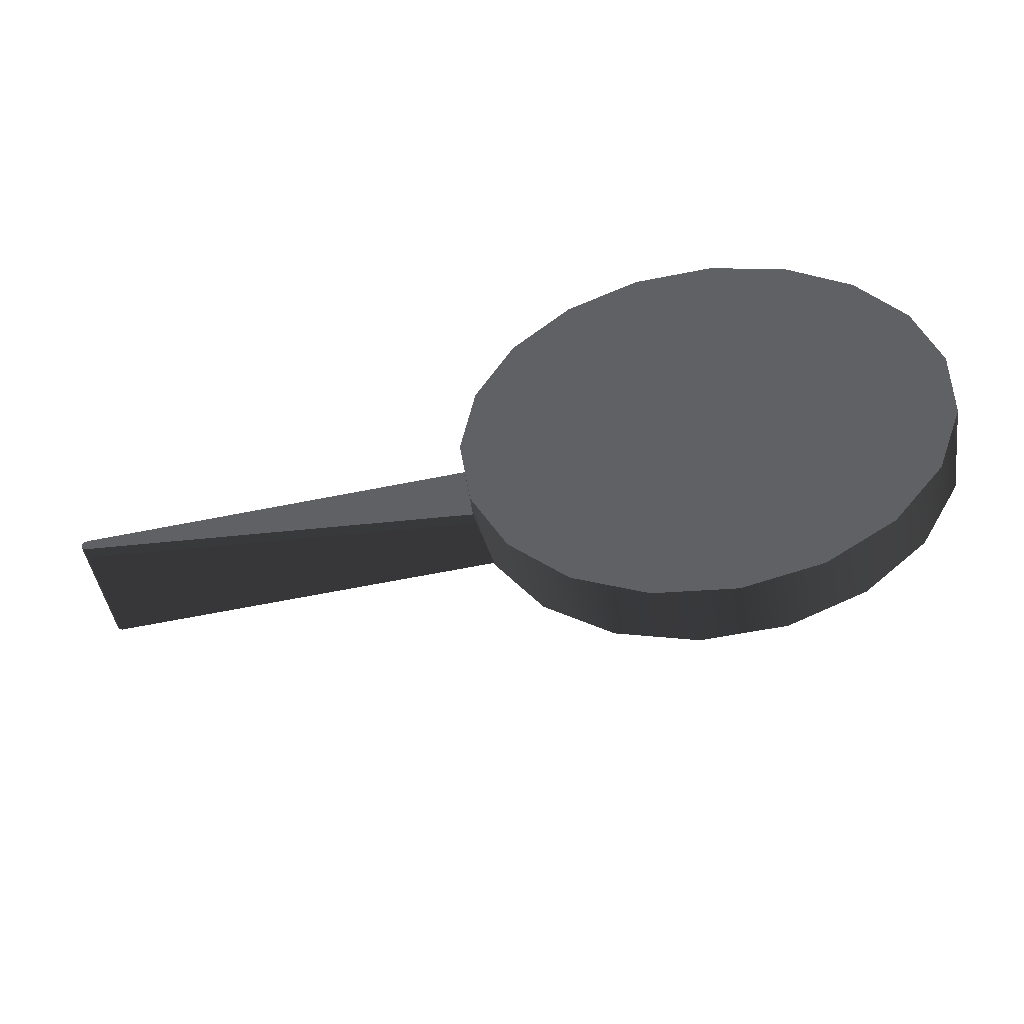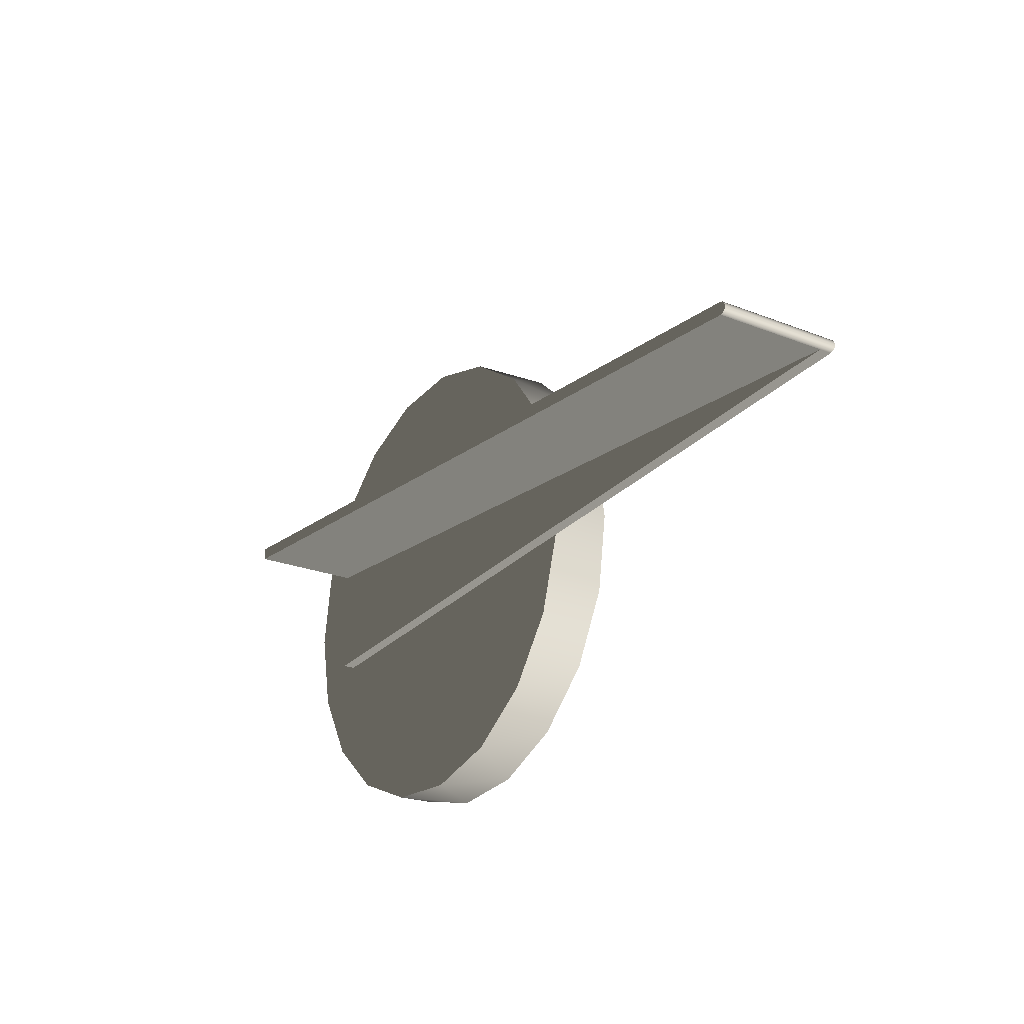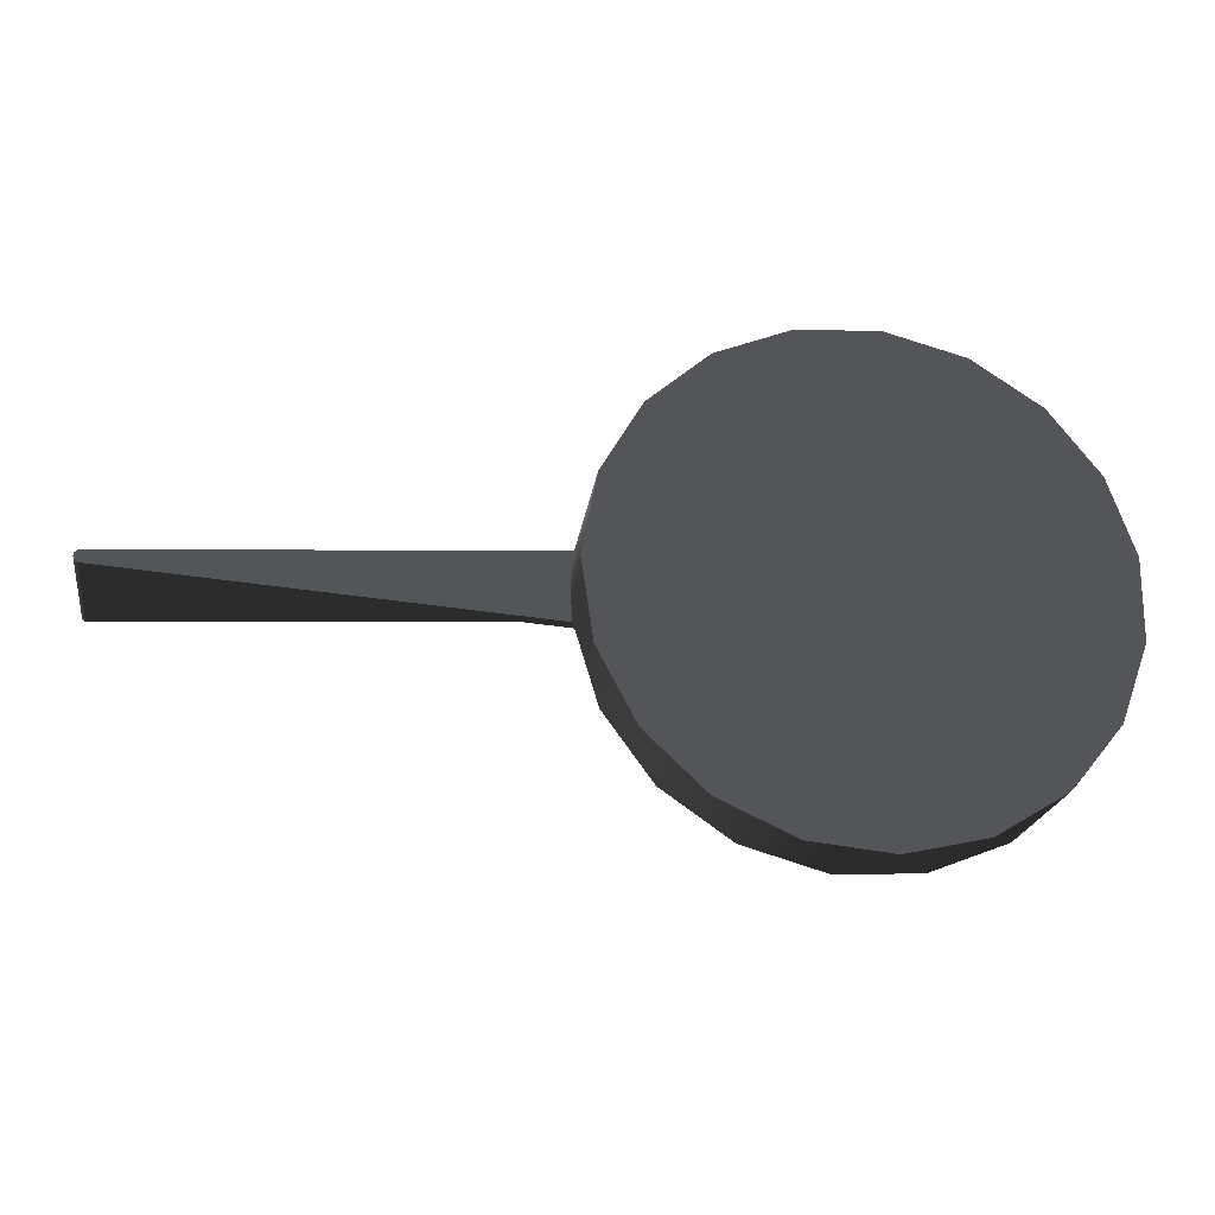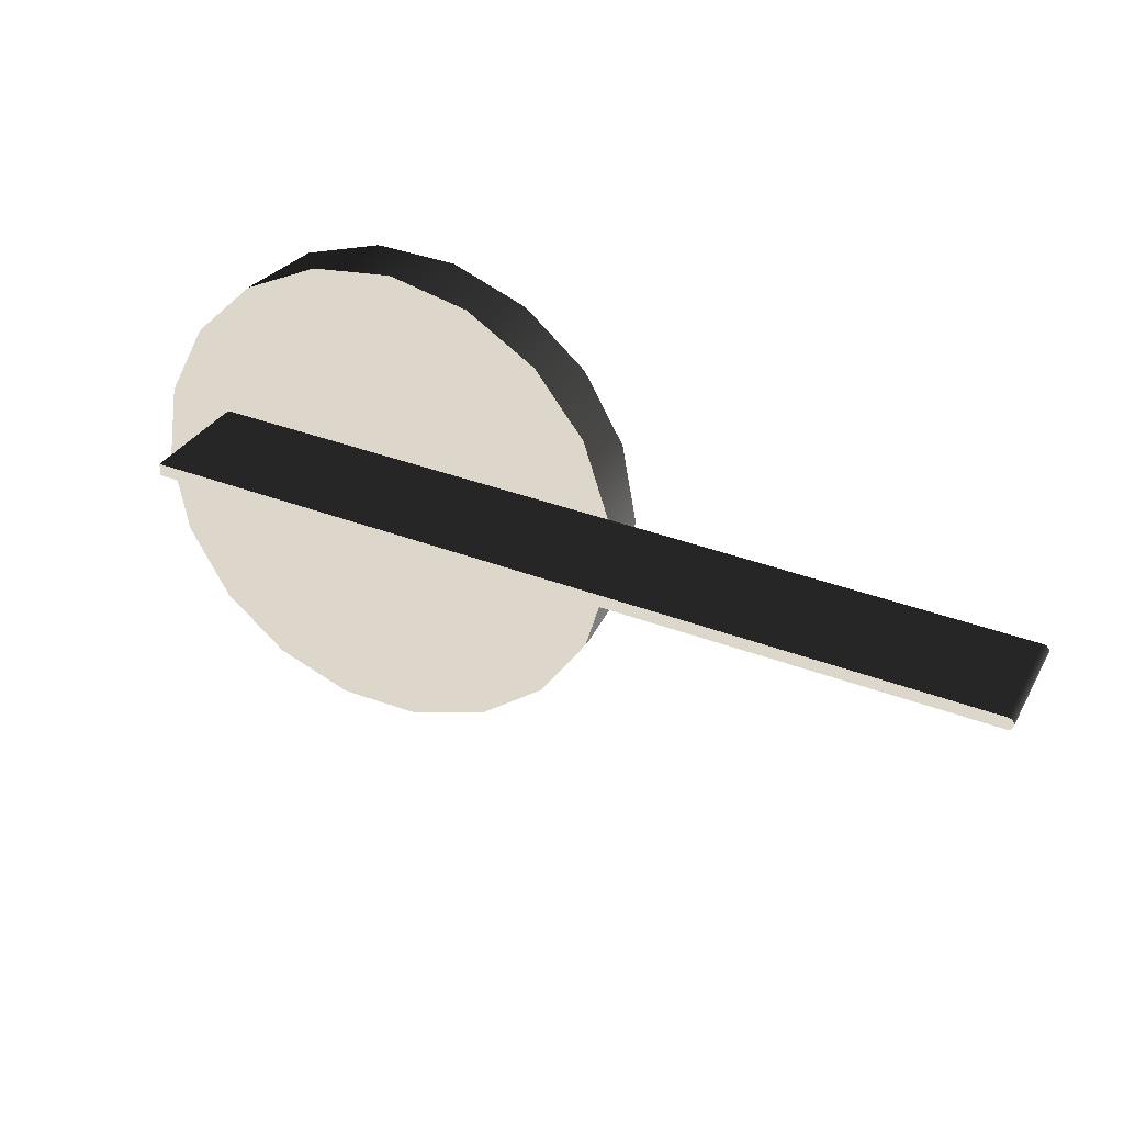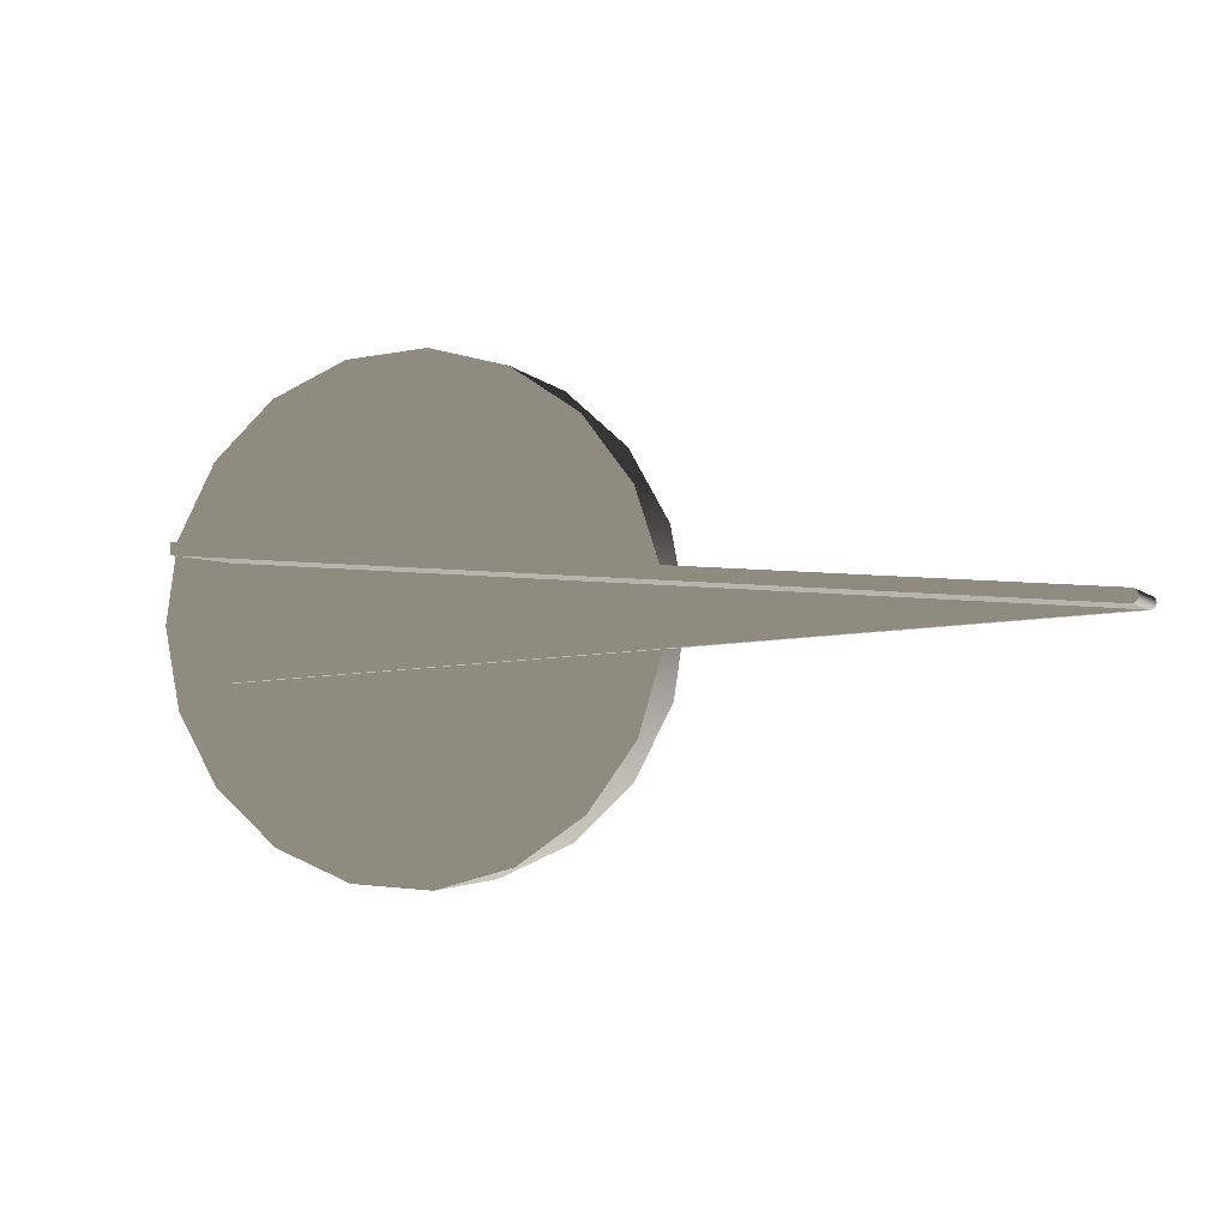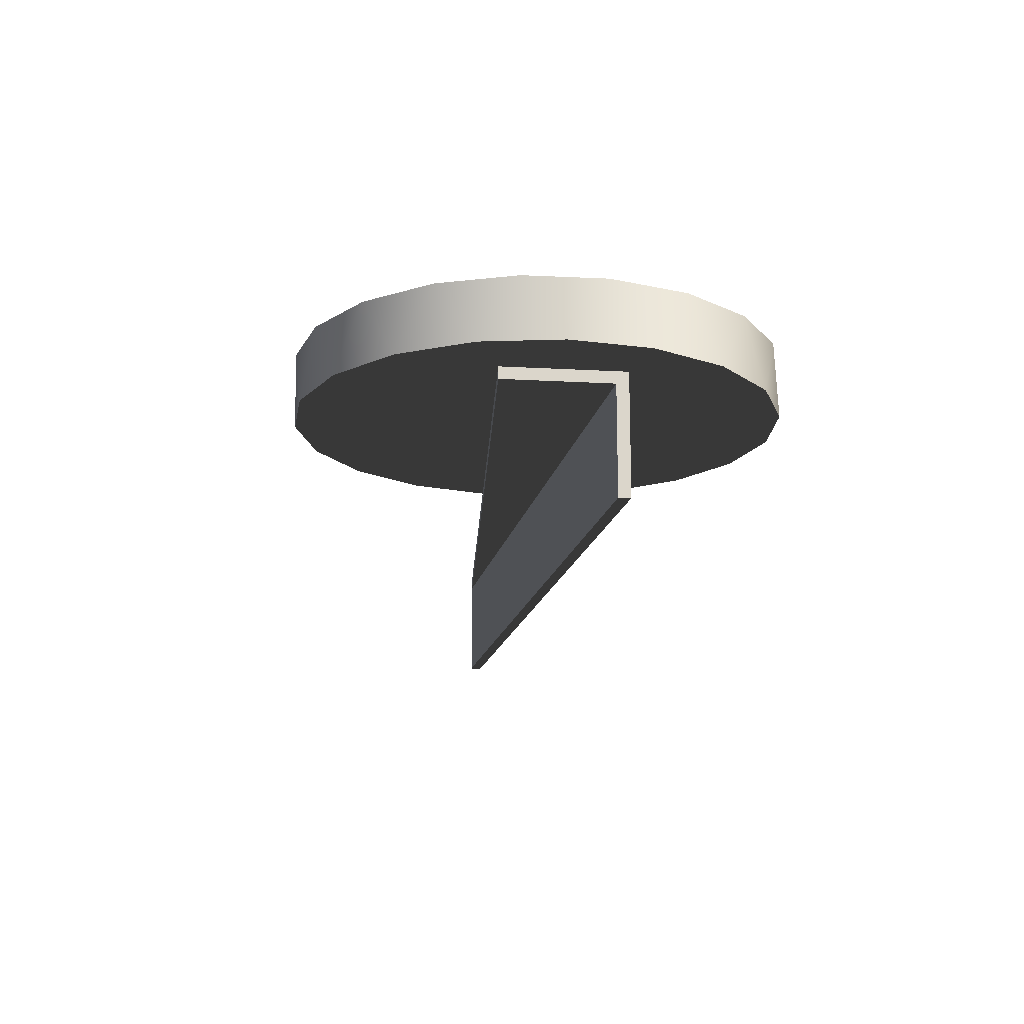
<metadata>
{"format":"obj","ext":"obj","renderer":"f3d","projection":"perspective","resolution":1024,"background":"white","views":[{"elev":-47.6,"azim":-169.6,"up":"+Z"},{"elev":-23.1,"azim":56.1,"up":"+Z"},{"elev":-24.5,"azim":171.7,"up":"+Z"},{"elev":30.8,"azim":24.4,"up":"+Z"},{"elev":-2.5,"azim":19.1,"up":"+Z"},{"elev":-15.9,"azim":-96.7,"up":"+Y"}]}
</metadata>
<code>
v 5.622 5 -4.755
v 73.14 5 -0.2539
v 73.14 3 -0.2539
v -61.89 3 -9.256
v -61.89 5 -9.256
v 73.14 3 -0.2539
v -61.89 3 8.74
v -61.89 3 -9.256
v -61.89 3 8.74
v -61.89 -15 8.74
v -61.89 -15 10.74
v -61.89 5 10.74
v -61.89 5 -9.256
v -61.89 3 -9.256
v -61.89 3 8.74
v 73.14 3 -0.2539
v 73.14 -15 -0.2539
v -61.89 -15 8.74
v -61.89 5 10.74
v -61.89 -15 10.74
v 73.14 -15 1.742
v 73.14 5 1.742
v 5.449 5 6.254
v 73.14 5 1.742
v 73.14 -15 1.742
v 73.61 -15 1.587
v 73.95 -15 1.224
v 74.07 -15 0.7439
v 73.95 -15 0.2632
v 73.61 -15 -0.09912
v 73.14 -15 -0.2539
v 73.14 3 -0.2539
v 73.14 5 -0.2539
v 73.61 5 -0.09912
v 73.95 5 0.2632
v 74.07 5 0.7439
v 73.95 5 1.224
v 73.61 5 1.587
v 5.622 5 -4.755
v 5.902 5 -1.085
v 5.845 5 2.595
v 5.449 5 6.254
v 73.14 5 1.742
v 73.61 5 1.587
v 73.95 5 1.224
v 74.07 5 0.7439
v 73.95 5 0.2632
v 73.61 5 -0.09912
v 73.14 5 -0.2539
v 73.14 -15 -0.2539
v 73.61 -15 -0.09912
v 73.95 -15 0.2632
v 74.07 -15 0.7439
v 73.95 -15 1.224
v 73.61 -15 1.587
v 73.14 -15 1.742
v -61.89 -15 10.74
v -61.89 -15 8.74
v 3.998 15 -12.13
v 5.913 15 0.902
v 3.495 15 13.85
v -2.995 15 25.3
v -12.85 15 34.03
v -25.01 15 39.09
v -38.15 15 39.92
v -50.85 15 36.44
v -61.73 15 29.03
v -69.62 15 18.48
v -73.65 15 5.948
v -73.4 15 -7.217
v -68.88 15 -19.59
v -60.6 15 -29.82
v -49.44 15 -36.81
v -36.61 15 -39.79
v -23.51 15 -38.45
v -11.56 15 -32.93
v -2.044 15 -23.83
v 5.622 5 -4.755
v 1.832 5 -17.49
v -5.921 5 -28.28
v -16.78 5 -35.94
v -29.55 5 -39.61
v -42.82 5 -38.91
v -55.12 5 -33.89
v -65.1 5 -25.12
v -71.66 5 -13.57
v -74.07 5 -0.499
v -72.07 5 12.64
v -65.88 5 24.39
v -56.18 5 33.47
v -44.04 5 38.87
v -30.8 5 39.99
v -17.92 5 36.72
v -6.825 5 29.41
v 1.262 5 18.86
v 5.449 5 6.254
v 5.845 5 2.595
v 5.902 5 -1.085
v 3.998 15 -12.13
v -2.044 15 -23.83
v -11.56 15 -32.93
v -23.51 15 -38.45
v -36.61 15 -39.79
v -49.44 15 -36.81
v -60.6 15 -29.82
v -68.88 15 -19.59
v -73.4 15 -7.217
v -73.65 15 5.948
v -69.62 15 18.48
v -61.73 15 29.03
v -50.85 15 36.44
v -38.15 15 39.92
v -25.01 15 39.09
v -12.85 15 34.03
v -2.995 15 25.3
v 3.495 15 13.85
v 5.913 15 0.902
v -61.89 5 10.74
v 5.449 5 6.254
v 1.262 5 18.86
v -6.825 5 29.41
v -17.92 5 36.72
v -30.8 5 39.99
v -44.04 5 38.87
v -56.18 5 33.47
v -65.88 5 24.39
v -72.07 5 12.64
v -74.07 5 -0.499
v -71.66 5 -13.57
v -65.1 5 -25.12
v -55.12 5 -33.89
v -42.82 5 -38.91
v -29.55 5 -39.61
v -16.78 5 -35.94
v -5.921 5 -28.28
v 1.832 5 -17.49
v 5.622 5 -4.755
v -61.89 5 -9.256
f 2 3 1
f 1 3 4
f 1 4 5
f 7 8 6
f 11 9 10
f 11 12 9
f 9 12 13
f 9 13 14
f 15 16 18
f 18 16 17
f 19 20 23
f 23 20 21
f 23 21 22
f 25 38 24
f 25 26 38
f 38 26 27
f 38 27 37
f 37 27 28
f 37 28 36
f 36 28 29
f 36 29 35
f 35 29 30
f 35 30 34
f 33 34 32
f 32 34 30
f 32 30 31
f 43 44 45
f 46 47 49
f 49 47 48
f 40 41 43
f 43 41 42
f 45 46 43
f 43 46 49
f 43 49 40
f 40 49 39
f 53 54 56
f 56 54 55
f 51 52 50
f 50 52 53
f 50 53 58
f 58 53 56
f 58 56 57
f 97 60 96
f 96 60 61
f 96 61 95
f 95 61 62
f 95 62 94
f 94 62 63
f 94 63 93
f 93 63 64
f 93 64 92
f 92 64 65
f 92 65 91
f 91 65 66
f 91 66 90
f 90 66 67
f 90 67 89
f 89 67 68
f 89 68 88
f 88 68 69
f 88 69 87
f 87 69 70
f 87 70 86
f 86 70 71
f 86 71 85
f 85 71 72
f 85 72 84
f 84 72 73
f 84 73 83
f 83 73 74
f 83 74 82
f 82 74 75
f 82 75 81
f 81 75 76
f 81 76 80
f 80 76 77
f 80 77 79
f 79 77 59
f 79 59 78
f 78 59 60
f 78 60 98
f 98 60 97
f 107 104 106
f 106 104 105
f 109 104 108
f 108 104 107
f 111 104 110
f 110 104 109
f 111 112 104
f 104 112 113
f 104 113 103
f 103 113 114
f 103 114 102
f 102 114 115
f 102 115 101
f 101 115 116
f 101 116 100
f 100 116 117
f 100 117 99
f 120 118 119
f 131 138 130
f 120 121 118
f 118 121 122
f 118 122 123
f 123 124 118
f 118 124 125
f 118 125 126
f 126 127 118
f 118 127 128
f 118 128 138
f 138 128 129
f 138 129 130
f 131 132 138
f 138 132 133
f 138 133 134
f 134 135 138
f 138 135 136
f 138 136 137

</code>
